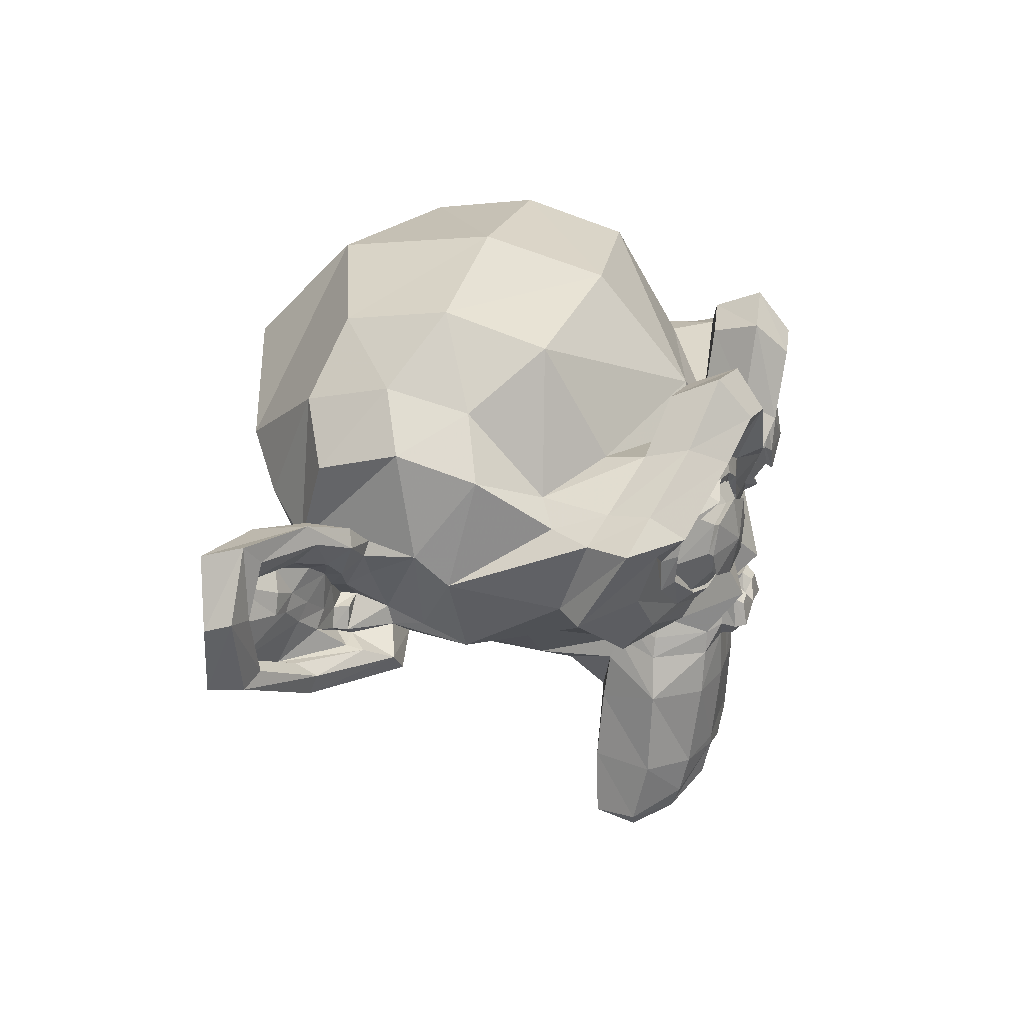
<metadata>
{"format":"obj","ext":"obj","renderer":"f3d","projection":"perspective","resolution":1024,"background":"white","views":[{"elev":30.4,"azim":-73.6,"up":"+Y"}]}
</metadata>
<code>
v 5.441 2.04 9.521
v -5.441 2.04 9.521
v 6.218 1.166 8.55
v -6.218 1.166 8.55
v 6.801 0.6801 7.19
v -6.801 0.6801 7.19
v 4.372 -0.2915 7.675
v -4.372 -0.2915 7.675
v 4.372 0.3886 8.938
v -4.372 0.3886 8.938
v 4.372 1.652 9.716
v -4.372 1.652 9.716
v 3.4 2.04 9.91
v -3.4 2.04 9.91
v 2.526 1.166 9.23
v -2.526 1.166 9.23
v 1.943 0.6801 8.064
v -1.943 0.6801 8.064
v 0.9716 3.012 8.161
v -0.9716 3.012 8.161
v 1.749 3.012 9.23
v -1.749 3.012 9.23
v 3.012 3.012 9.91
v -3.012 3.012 9.91
v 3.4 4.081 9.91
v -3.4 4.081 9.91
v 2.526 4.858 9.23
v -2.526 4.858 9.23
v 1.943 5.441 8.064
v -1.943 5.441 8.064
v 4.372 6.412 7.675
v -4.372 6.412 7.675
v 4.372 5.635 8.938
v -4.372 5.635 8.938
v 4.372 4.469 9.716
v -4.372 4.469 9.716
v 5.441 4.081 9.521
v -5.441 4.081 9.521
v 6.218 4.858 8.55
v -6.218 4.858 8.55
v 6.801 5.441 7.19
v -6.801 5.441 7.19
v 7.772 3.012 6.995
v -7.772 3.012 6.995
v 6.995 3.012 8.355
v -6.995 3.012 8.355
v 5.829 3.012 9.424
v -5.829 3.012 9.424
v 5.926 3.012 9.618
v -5.926 3.012 9.618
v 5.538 4.178 9.716
v -5.538 4.178 9.716
v 4.372 4.663 10.01
v -4.372 4.663 10.01
v 3.303 4.178 10.2
v -3.303 4.178 10.2
v 2.818 3.012 10.2
v -2.818 3.012 10.2
v 3.303 1.943 10.2
v -3.303 1.943 10.2
v 4.372 3.012 10.3
v -4.372 3.012 10.3
v 4.372 1.457 10.01
v -4.372 1.457 10.01
v 5.538 1.943 9.716
v -5.538 1.943 9.716
v 0 5.344 9.23
v 0 4.372 10.2
v 0 -8.453 9.133
v 0 -3.983 9.716
v 0 -2.332 9.91
v 0 -9.618 8.938
v 0 5.052 7.481
v 0 7.092 7.092
v 0 11.17 -6.801
v 0 6.995 -10.59
v 0 0.8744 -10.3
v 0 -4.761 -4.372
v 2.526 -2.332 6.995
v -2.526 -2.332 6.995
v 3.886 -5.441 7.092
v -3.886 -5.441 7.092
v 4.372 -8.647 7.092
v -4.372 -8.647 7.092
v 4.566 -11.08 6.607
v -4.566 -11.08 6.607
v 4.081 -11.76 6.509
v -4.081 -11.76 6.509
v 2.235 -12.05 6.898
v -2.235 -12.05 6.898
v 0 -12.24 7.19
v 5.441 -1.749 6.607
v -5.441 -1.749 6.607
v 7.87 -0.4858 6.704
v -7.87 -0.4858 6.704
v 10.3 1.846 5.538
v -10.3 1.846 5.538
v 10.69 5.344 7.384
v -10.69 5.344 7.384
v 8.841 6.024 7.772
v -8.841 6.024 7.772
v 6.121 7.481 8.55
v -6.121 7.481 8.55
v 3.983 9.424 9.133
v -3.983 9.424 9.133
v 1.943 8.938 9.424
v -1.943 8.938 9.424
v 0.7772 6.121 9.327
v -0.7772 6.121 9.327
v 2.04 5.149 9.618
v -2.04 5.149 9.618
v 1.554 3.789 9.521
v -1.554 3.789 9.521
v 2.526 1.166 9.23
v -2.526 1.166 9.23
v 4.663 0.1943 8.744
v -4.663 0.1943 8.744
v 6.121 0.7772 8.355
v -6.121 0.7772 8.355
v 7.772 2.332 8.064
v -7.772 2.332 8.064
v 7.967 3.692 8.064
v -7.967 3.692 8.064
v 7.481 4.663 8.258
v -7.481 4.663 8.258
v 5.344 5.441 8.938
v -5.344 5.441 8.938
v 3.109 5.829 9.424
v -3.109 5.829 9.424
v 0 -9.521 9.133
v 1.36 -8.938 9.133
v -1.36 -8.938 9.133
v 1.457 -10.4 8.841
v -1.457 -10.4 8.841
v 0.7772 -10.98 8.647
v -0.7772 -10.98 8.647
v 0 -11.08 8.55
v 0 -2.429 9.327
v 0 -1.749 9.23
v 1.263 -1.846 9.23
v -1.263 -1.846 9.23
v 1.554 -2.818 9.327
v -1.554 -2.818 9.327
v 1.069 -3.595 9.23
v -1.069 -3.595 9.23
v 4.955 -0.5829 8.355
v -4.955 -0.5829 8.355
v 7.675 0.6801 7.772
v -7.675 0.6801 7.772
v 9.035 2.526 7.481
v -9.035 2.526 7.481
v 9.23 4.663 8.161
v -9.23 4.663 8.161
v 8.55 5.149 9.035
v -8.55 5.149 9.035
v 5.441 6.801 9.91
v -5.441 6.801 9.91
v 3.886 7.967 10.4
v -3.886 7.967 10.4
v 2.526 7.675 10.59
v -2.526 7.675 10.59
v 1.263 5.344 10.49
v -1.263 5.344 10.49
v 1.554 -1.263 10.1
v -1.554 -1.263 10.1
v 2.623 -5.538 8.841
v -2.623 -5.538 8.841
v 3.109 -8.744 8.55
v -3.109 -8.744 8.55
v 3.303 -10.2 8.258
v -3.303 -10.2 8.258
v 2.915 -11.37 7.87
v -2.915 -11.37 7.87
v 2.04 -11.56 7.87
v -2.04 -11.56 7.87
v 0 -11.76 7.967
v 0 0.5829 9.035
v 0 2.623 9.521
v 4.081 5.926 9.23
v -4.081 5.926 9.23
v 2.04 1.749 9.327
v -2.04 1.749 9.327
v 1.652 2.623 9.424
v -1.652 2.623 9.424
v 1.457 -8.55 9.133
v -1.457 -8.55 9.133
v 0.9716 -5.538 9.327
v -0.9716 -5.538 9.327
v 0 -5.538 9.327
v 0 -4.081 9.23
v 1.166 -3.4 9.716
v -1.166 -3.4 9.716
v 1.652 -2.818 9.91
v -1.652 -2.818 9.91
v 1.36 -1.652 9.716
v -1.36 -1.652 9.716
v 0.4858 -1.554 9.716
v -0.4858 -1.554 9.716
v 0 -2.526 10.3
v 0.5829 -1.846 10.1
v -0.5829 -1.846 10.1
v 1.166 -1.943 10.1
v -1.166 -1.943 10.1
v 1.36 -2.818 10.3
v -1.36 -2.818 10.3
v 0.9716 -3.109 10.01
v -0.9716 -3.109 10.01
v 0 -3.595 10.01
v 3.206 -3.886 6.898
v -3.206 -3.886 6.898
v 2.04 -3.012 8.841
v -2.04 -3.012 8.841
v 2.235 -3.886 8.841
v -2.235 -3.886 8.841
v 2.915 -3.109 6.898
v -2.915 -3.109 6.898
v 0 -10.88 8.55
v 0.5829 -10.78 8.55
v -0.5829 -10.78 8.55
v 1.166 -10.2 8.841
v -1.166 -10.2 8.841
v 1.166 -9.23 9.035
v -1.166 -9.23 9.035
v 0 -9.716 8.161
v 1.166 -9.327 8.258
v -1.166 -9.327 8.258
v 1.166 -10.1 7.967
v -1.166 -10.1 7.967
v 0.5829 -10.59 7.87
v -0.5829 -10.59 7.87
v 0 -10.69 7.87
v 2.137 2.72 9.716
v -2.137 2.72 9.716
v 2.332 1.943 9.618
v -2.332 1.943 9.618
v 4.178 5.344 9.424
v -4.178 5.344 9.424
v 3.4 5.246 9.618
v -3.4 5.246 9.618
v 5.246 4.955 9.618
v -5.246 4.955 9.618
v 6.995 4.372 8.647
v -6.995 4.372 8.647
v 7.287 3.595 8.55
v -7.287 3.595 8.55
v 7.19 2.429 8.453
v -7.19 2.429 8.453
v 5.926 1.263 8.938
v -5.926 1.263 8.938
v 4.663 0.7772 9.23
v -4.663 0.7772 9.23
v 2.818 1.36 9.716
v -2.818 1.36 9.716
v 2.235 3.692 9.716
v -2.235 3.692 9.716
v 2.623 4.663 9.716
v -2.623 4.663 9.716
v 2.915 4.469 9.424
v -2.915 4.469 9.424
v 2.429 3.692 9.424
v -2.429 3.692 9.424
v 3.012 1.554 9.424
v -3.012 1.554 9.424
v 4.663 1.069 9.035
v -4.663 1.069 9.035
v 5.732 1.457 8.744
v -5.732 1.457 8.744
v 6.801 2.623 8.355
v -6.801 2.623 8.355
v 6.898 3.498 8.355
v -6.898 3.498 8.355
v 6.607 4.178 8.453
v -6.607 4.178 8.453
v 5.149 4.858 9.327
v -5.149 4.858 9.327
v 3.498 4.955 9.521
v -3.498 4.955 9.521
v 4.178 5.052 9.327
v -4.178 5.052 9.327
v 2.526 2.137 9.327
v -2.526 2.137 9.327
v 2.429 2.818 9.327
v -2.429 2.818 9.327
v 1.36 5.732 7.578
v -1.36 5.732 7.578
v 2.429 8.258 7.675
v -2.429 8.258 7.675
v 4.178 8.55 7.384
v -4.178 8.55 7.384
v 6.024 6.898 6.898
v -6.024 6.898 6.898
v 8.453 5.635 6.121
v -8.453 5.635 6.121
v 9.91 5.052 5.732
v -9.91 5.052 5.732
v 9.618 2.04 4.663
v -9.618 2.04 4.663
v 7.481 -0 5.149
v -7.481 -0 5.149
v 5.441 -1.166 5.829
v -5.441 -1.166 5.829
v 0 11.17 3.595
v 0 12.24 -0.9716
v 0 -2.429 -8.355
v 0 -5.732 2.332
v 0 -12.14 5.732
v 0 -10.01 4.275
v 0 -7.092 3.983
v 0 -6.024 3.498
v 10.59 2.915 0.6801
v -10.59 2.915 0.6801
v 10.69 3.983 -0.5829
v -10.69 3.983 -0.5829
v 9.618 3.303 -5.441
v -9.618 3.303 -5.441
v 5.732 5.441 -8.744
v -5.732 5.441 -8.744
v 9.133 -0.5829 0.8744
v -9.133 -0.5829 0.8744
v 7.384 -1.554 -2.04
v -7.384 -1.554 -2.04
v 7.967 -0.09716 -5.344
v -7.967 -0.09716 -5.344
v 4.178 0.6801 -8.258
v -4.178 0.6801 -8.258
v 2.915 -4.372 5.052
v -2.915 -4.372 5.052
v 2.235 -5.149 3.206
v -2.235 -5.149 3.206
v 3.595 -8.841 4.761
v -3.595 -8.841 4.761
v 3.109 -6.218 4.858
v -3.109 -6.218 4.858
v 4.081 -11.37 4.955
v -4.081 -11.37 4.955
v 1.749 -9.424 4.566
v -1.749 -9.424 4.566
v 1.554 -6.704 4.469
v -1.554 -6.704 4.469
v 2.04 -11.76 5.441
v -2.04 -11.76 5.441
v 2.72 -3.498 5.344
v -2.72 -3.498 5.344
v 2.623 -2.818 5.829
v -2.623 -2.818 5.829
v 2.526 -2.137 6.218
v -2.526 -2.137 6.218
v 2.623 -4.858 2.04
v -2.623 -4.858 2.04
v 3.692 -3.886 -3.303
v -3.692 -3.886 -3.303
v 4.275 -1.846 -6.704
v -4.275 -1.846 -6.704
v 5.635 10.78 -4.761
v -5.635 10.78 -4.761
v 5.635 11.56 -0.8744
v -5.635 11.56 -0.8744
v 5.635 10.59 2.915
v -5.635 10.59 2.915
v 5.732 6.509 5.344
v -5.732 6.509 5.344
v 9.035 5.052 4.178
v -9.035 5.052 4.178
v 7.87 5.635 3.498
v -7.87 5.635 3.498
v 7.967 8.744 0.6801
v -7.967 8.744 0.6801
v 9.91 6.995 1.554
v -9.91 6.995 1.554
v 9.91 7.675 -1.457
v -9.91 7.675 -1.457
v 7.967 9.327 -2.429
v -7.967 9.327 -2.429
v 7.967 8.453 -5.538
v -7.967 8.453 -5.538
v 9.91 6.704 -4.469
v -9.91 6.704 -4.469
v 7.675 4.081 -7.287
v -7.675 4.081 -7.287
v 6.024 0.2915 -6.801
v -6.024 0.2915 -6.801
v 10.2 4.081 -2.526
v -10.2 4.081 -2.526
v 5.052 -2.137 1.846
v -5.052 -2.137 1.846
v 5.344 -2.429 -2.623
v -5.344 -2.429 -2.623
v 11.08 5.052 -2.915
v -11.08 5.052 -2.915
v 9.618 -1.749 -1.554
v -9.618 -1.749 -1.554
v 12.92 -1.263 -4.081
v -12.92 -1.263 -4.081
v 15.93 0.6801 -5.344
v -15.93 0.6801 -5.344
v 16.81 3.983 -5.246
v -16.81 3.983 -5.246
v 15.35 6.315 -5.246
v -15.35 6.315 -5.246
v 12.73 5.926 -3.886
v -12.73 5.926 -3.886
v 12.63 5.149 -3.595
v -12.63 5.149 -3.595
v 14.77 5.441 -4.858
v -14.77 5.441 -4.858
v 15.74 3.595 -5.052
v -15.74 3.595 -5.052
v 15.06 0.9716 -5.052
v -15.06 0.9716 -5.052
v 12.82 -0.4858 -3.789
v -12.82 -0.4858 -3.789
v 10.3 -0.8744 -1.652
v -10.3 -0.8744 -1.652
v 11.46 4.469 -2.72
v -11.46 4.469 -2.72
v 11.76 3.789 -3.595
v -11.76 3.789 -3.595
v 10.98 -0.2915 -2.623
v -10.98 -0.2915 -2.623
v 12.92 0 -4.566
v -12.92 0 -4.566
v 14.77 1.166 -5.538
v -14.77 1.166 -5.538
v 15.35 3.109 -5.538
v -15.35 3.109 -5.538
v 14.57 4.469 -5.441
v -14.57 4.469 -5.441
v 12.73 4.275 -4.469
v -12.73 4.275 -4.469
v 10.49 3.595 -2.623
v -10.49 3.595 -2.623
v 10.4 2.137 -3.4
v -10.4 2.137 -3.4
v 9.424 1.166 -3.4
v -9.424 1.166 -3.4
v 10.2 1.069 -3.4
v -10.2 1.069 -3.4
v 10.49 0.1943 -3.4
v -10.49 0.1943 -3.4
v 10.1 -0.1943 -3.4
v -10.1 -0.1943 -3.4
v 9.035 0 -0.8744
v -9.035 0 -0.8744
v 8.938 -0.2915 -2.137
v -8.938 -0.2915 -2.137
v 8.938 0.4858 -2.332
v -8.938 0.4858 -2.332
v 9.91 2.526 -2.623
v -9.91 2.526 -2.623
v 11.08 3.012 -3.303
v -11.08 3.012 -3.303
v 11.08 2.915 -3.983
v -11.08 2.915 -3.983
v 10.1 -0.1943 -3.983
v -10.1 -0.1943 -3.983
v 10.59 0.1943 -3.983
v -10.59 0.1943 -3.983
v 10.3 0.9716 -3.983
v -10.3 0.9716 -3.983
v 9.521 1.166 -3.983
v -9.521 1.166 -3.983
v 10.49 2.137 -3.983
v -10.49 2.137 -3.983
v 12.92 4.081 -5.149
v -12.92 4.081 -5.149
v 14.77 4.275 -6.024
v -14.77 4.275 -6.024
v 15.64 3.012 -6.121
v -15.64 3.012 -6.121
v 15.06 1.069 -6.024
v -15.06 1.069 -6.024
v 13.02 0 -5.246
v -13.02 0 -5.246
v 10.98 -0.1943 -3.303
v -10.98 -0.1943 -3.303
v 11.85 3.595 -4.275
v -11.85 3.595 -4.275
v 11.08 1.36 -4.081
v -11.08 1.36 -4.081
v 11.66 0.7772 -4.178
v -11.66 0.7772 -4.178
v 12.44 1.554 -4.566
v -12.44 1.554 -4.566
v 11.95 2.137 -4.372
v -11.95 2.137 -4.372
v 12.63 2.915 -4.663
v -12.63 2.915 -4.663
v 13.12 2.332 -4.761
v -13.12 2.332 -4.761
v 13.8 2.623 -4.858
v -13.8 2.623 -4.858
v 13.5 3.4 -4.858
v -13.5 3.4 -4.858
v 12.73 5.441 -6.024
v -12.73 5.441 -6.024
v 15.54 5.829 -6.801
v -15.54 5.829 -6.801
v 17 3.692 -6.218
v -17 3.692 -6.218
v 16.32 0.6801 -6.607
v -16.32 0.6801 -6.607
v 12.92 -1.069 -6.121
v -12.92 -1.069 -6.121
v 9.813 -1.554 -4.081
v -9.813 -1.554 -4.081
v 10.69 4.761 -4.761
v -10.69 4.761 -4.761
f 47 1 3 45
f 4 2 48 46
f 45 3 5 43
f 6 4 46 44
f 3 9 7 5
f 8 10 4 6
f 1 11 9 3
f 10 12 2 4
f 11 13 15 9
f 16 14 12 10
f 9 15 17 7
f 18 16 10 8
f 15 21 19 17
f 20 22 16 18
f 13 23 21 15
f 22 24 14 16
f 23 25 27 21
f 28 26 24 22
f 21 27 29 19
f 30 28 22 20
f 27 33 31 29
f 32 34 28 30
f 25 35 33 27
f 34 36 26 28
f 35 37 39 33
f 40 38 36 34
f 33 39 41 31
f 42 40 34 32
f 39 45 43 41
f 44 46 40 42
f 37 47 45 39
f 46 48 38 40
f 47 37 51 49
f 52 38 48 50
f 37 35 53 51
f 54 36 38 52
f 35 25 55 53
f 56 26 36 54
f 25 23 57 55
f 58 24 26 56
f 23 13 59 57
f 60 14 24 58
f 13 11 63 59
f 64 12 14 60
f 11 1 65 63
f 66 2 12 64
f 1 47 49 65
f 50 48 2 66
f 61 65 49
f 50 66 62
f 63 65 61
f 62 66 64
f 61 59 63
f 64 60 62
f 61 57 59
f 60 58 62
f 61 55 57
f 58 56 62
f 61 53 55
f 56 54 62
f 61 51 53
f 54 52 62
f 61 49 51
f 52 50 62
f 89 174 176 91
f 176 175 90 91
f 87 172 174 89
f 175 173 88 90
f 85 170 172 87
f 173 171 86 88
f 83 168 170 85
f 171 169 84 86
f 81 166 168 83
f 169 167 82 84
f 79 92 146 164
f 147 93 80 165
f 92 94 148 146
f 149 95 93 147
f 94 96 150 148
f 151 97 95 149
f 96 98 152 150
f 153 99 97 151
f 98 100 154 152
f 155 101 99 153
f 100 102 156 154
f 157 103 101 155
f 102 104 158 156
f 159 105 103 157
f 104 106 160 158
f 161 107 105 159
f 106 108 162 160
f 163 109 107 161
f 108 67 68 162
f 68 67 109 163
f 110 128 160 162
f 161 129 111 163
f 128 179 158 160
f 159 180 129 161
f 126 156 158 179
f 159 157 127 180
f 124 154 156 126
f 157 155 125 127
f 122 152 154 124
f 155 153 123 125
f 120 150 152 122
f 153 151 121 123
f 118 148 150 120
f 151 149 119 121
f 116 146 148 118
f 149 147 117 119
f 114 164 146 116
f 147 165 115 117
f 114 181 177 164
f 177 182 115 165
f 110 162 68 112
f 68 163 111 113
f 112 68 178 183
f 178 68 113 184
f 177 181 183 178
f 184 182 177 178
f 135 137 176 174
f 176 137 136 175
f 133 135 174 172
f 175 136 134 173
f 131 133 172 170
f 173 134 132 171
f 166 187 185 168
f 186 188 167 169
f 131 170 168 185
f 169 171 132 186
f 144 190 189 187
f 189 190 145 188
f 185 187 189 69
f 189 188 186 69
f 130 131 185 69
f 186 132 130 69
f 142 193 191 144
f 192 194 143 145
f 140 195 193 142
f 194 196 141 143
f 139 197 195 140
f 196 198 139 141
f 138 71 197 139
f 198 71 138 139
f 190 144 191 70
f 192 145 190 70
f 70 191 206 208
f 207 192 70 208
f 71 199 200 197
f 201 199 71 198
f 197 200 202 195
f 203 201 198 196
f 195 202 204 193
f 205 203 196 194
f 193 204 206 191
f 207 205 194 192
f 199 204 202 200
f 203 205 199 201
f 199 208 206 204
f 207 208 199 205
f 139 140 164 177
f 165 141 139 177
f 140 142 211 164
f 212 143 141 165
f 142 144 213 211
f 214 145 143 212
f 144 187 166 213
f 167 188 145 214
f 81 209 213 166
f 214 210 82 167
f 209 215 211 213
f 212 216 210 214
f 79 164 211 215
f 212 165 80 216
f 131 130 72 222
f 72 130 132 223
f 133 131 222 220
f 223 132 134 221
f 135 133 220 218
f 221 134 136 219
f 137 135 218 217
f 219 136 137 217
f 217 218 229 231
f 230 219 217 231
f 218 220 227 229
f 228 221 219 230
f 220 222 225 227
f 226 223 221 228
f 222 72 224 225
f 224 72 223 226
f 224 231 229 225
f 230 231 224 226
f 225 229 227
f 228 230 226
f 183 181 234 232
f 235 182 184 233
f 112 183 232 254
f 233 184 113 255
f 110 112 254 256
f 255 113 111 257
f 181 114 252 234
f 253 115 182 235
f 114 116 250 252
f 251 117 115 253
f 116 118 248 250
f 249 119 117 251
f 118 120 246 248
f 247 121 119 249
f 120 122 244 246
f 245 123 121 247
f 122 124 242 244
f 243 125 123 245
f 124 126 240 242
f 241 127 125 243
f 126 179 236 240
f 237 180 127 241
f 179 128 238 236
f 239 129 180 237
f 128 110 256 238
f 257 111 129 239
f 238 256 258 276
f 259 257 239 277
f 236 238 276 278
f 277 239 237 279
f 240 236 278 274
f 279 237 241 275
f 242 240 274 272
f 275 241 243 273
f 244 242 272 270
f 273 243 245 271
f 246 244 270 268
f 271 245 247 269
f 248 246 268 266
f 269 247 249 267
f 250 248 266 264
f 267 249 251 265
f 252 250 264 262
f 265 251 253 263
f 234 252 262 280
f 263 253 235 281
f 256 254 260 258
f 261 255 257 259
f 254 232 282 260
f 283 233 255 261
f 232 234 280 282
f 281 235 233 283
f 67 108 284 73
f 285 109 67 73
f 108 106 286 284
f 287 107 109 285
f 106 104 288 286
f 289 105 107 287
f 104 102 290 288
f 291 103 105 289
f 102 100 292 290
f 293 101 103 291
f 100 98 294 292
f 295 99 101 293
f 98 96 296 294
f 297 97 99 295
f 96 94 298 296
f 299 95 97 297
f 94 92 300 298
f 301 93 95 299
f 308 309 328 338
f 329 309 308 339
f 307 308 338 336
f 339 308 307 337
f 306 307 336 340
f 337 307 306 341
f 89 91 306 340
f 306 91 90 341
f 87 89 340 334
f 341 90 88 335
f 85 87 334 330
f 335 88 86 331
f 83 85 330 332
f 331 86 84 333
f 330 336 338 332
f 339 337 331 333
f 330 334 340 336
f 341 335 331 337
f 326 332 338 328
f 339 333 327 329
f 81 83 332 326
f 333 84 82 327
f 209 342 344 215
f 345 343 210 216
f 81 326 342 209
f 343 327 82 210
f 79 215 344 346
f 345 216 80 347
f 79 346 300 92
f 301 347 80 93
f 77 324 352 304
f 353 325 77 304
f 304 352 350 78
f 351 353 304 78
f 78 350 348 305
f 349 351 78 305
f 305 348 328 309
f 329 349 305 309
f 326 328 348 342
f 349 329 327 343
f 296 298 318 310
f 319 299 297 311
f 76 316 324 77
f 325 317 76 77
f 302 358 356 303
f 357 359 302 303
f 303 356 354 75
f 355 357 303 75
f 75 354 316 76
f 317 355 75 76
f 292 294 362 364
f 363 295 293 365
f 364 362 368 366
f 369 363 365 367
f 366 368 370 372
f 371 369 367 373
f 372 370 376 374
f 377 371 373 375
f 314 378 374 376
f 375 379 315 377
f 316 354 374 378
f 375 355 317 379
f 354 356 372 374
f 373 357 355 375
f 356 358 366 372
f 367 359 357 373
f 358 360 364 366
f 365 361 359 367
f 290 292 364 360
f 365 293 291 361
f 74 360 358 302
f 359 361 74 302
f 284 286 288 290
f 289 287 285 291
f 284 290 360 74
f 361 291 285 74
f 73 284 74
f 74 285 73
f 294 296 310 362
f 311 297 295 363
f 310 312 368 362
f 369 313 311 363
f 312 382 370 368
f 371 383 313 369
f 314 376 370 382
f 371 377 315 383
f 348 350 386 384
f 387 351 349 385
f 318 384 386 320
f 387 385 319 321
f 298 300 384 318
f 385 301 299 319
f 300 344 342 384
f 343 345 301 385
f 342 348 384
f 385 349 343
f 300 346 344
f 345 347 301
f 314 322 380 378
f 381 323 315 379
f 316 378 380 324
f 381 379 317 325
f 320 386 380 322
f 381 387 321 323
f 350 352 380 386
f 381 353 351 387
f 324 380 352
f 353 381 325
f 400 388 414 402
f 415 389 401 403
f 400 402 404 398
f 405 403 401 399
f 398 404 406 396
f 407 405 399 397
f 396 406 408 394
f 409 407 397 395
f 394 408 410 392
f 411 409 395 393
f 392 410 412 390
f 413 411 393 391
f 410 420 418 412
f 419 421 411 413
f 408 422 420 410
f 421 423 409 411
f 406 424 422 408
f 423 425 407 409
f 404 426 424 406
f 425 427 405 407
f 402 428 426 404
f 427 429 403 405
f 402 414 416 428
f 417 415 403 429
f 318 320 444 442
f 445 321 319 443
f 320 390 412 444
f 413 391 321 445
f 310 318 442 312
f 443 319 311 313
f 382 430 414 388
f 415 431 383 389
f 412 418 440 444
f 441 419 413 445
f 438 446 444 440
f 445 447 439 441
f 434 446 438 436
f 439 447 435 437
f 432 448 446 434
f 447 449 433 435
f 430 448 432 450
f 433 449 431 451
f 414 430 450 416
f 451 431 415 417
f 312 448 430 382
f 431 449 313 383
f 312 442 446 448
f 447 443 313 449
f 442 444 446
f 447 445 443
f 416 450 452 476
f 453 451 417 477
f 450 432 462 452
f 463 433 451 453
f 432 434 460 462
f 461 435 433 463
f 434 436 458 460
f 459 437 435 461
f 436 438 456 458
f 457 439 437 459
f 438 440 454 456
f 455 441 439 457
f 440 418 474 454
f 475 419 441 455
f 428 416 476 464
f 477 417 429 465
f 426 428 464 466
f 465 429 427 467
f 424 426 466 468
f 467 427 425 469
f 422 424 468 470
f 469 425 423 471
f 420 422 470 472
f 471 423 421 473
f 418 420 472 474
f 473 421 419 475
f 458 456 480 478
f 481 457 459 479
f 478 480 482 484
f 483 481 479 485
f 484 482 488 486
f 489 483 485 487
f 486 488 490 492
f 491 489 487 493
f 464 476 486 492
f 487 477 465 493
f 452 484 486 476
f 487 485 453 477
f 452 462 478 484
f 479 463 453 485
f 458 478 462 460
f 463 479 459 461
f 454 474 480 456
f 481 475 455 457
f 472 482 480 474
f 481 483 473 475
f 470 488 482 472
f 483 489 471 473
f 468 490 488 470
f 489 491 469 471
f 466 492 490 468
f 491 493 467 469
f 464 492 466
f 467 493 465
f 392 390 504 502
f 505 391 393 503
f 394 392 502 500
f 503 393 395 501
f 396 394 500 498
f 501 395 397 499
f 398 396 498 496
f 499 397 399 497
f 400 398 496 494
f 497 399 401 495
f 388 400 494 506
f 495 401 389 507
f 494 502 504 506
f 505 503 495 507
f 494 496 500 502
f 501 497 495 503
f 496 498 500
f 501 499 497
f 314 382 388 506
f 389 383 315 507
f 314 506 504 322
f 505 507 315 323
f 320 322 504 390
f 505 323 321 391

</code>
